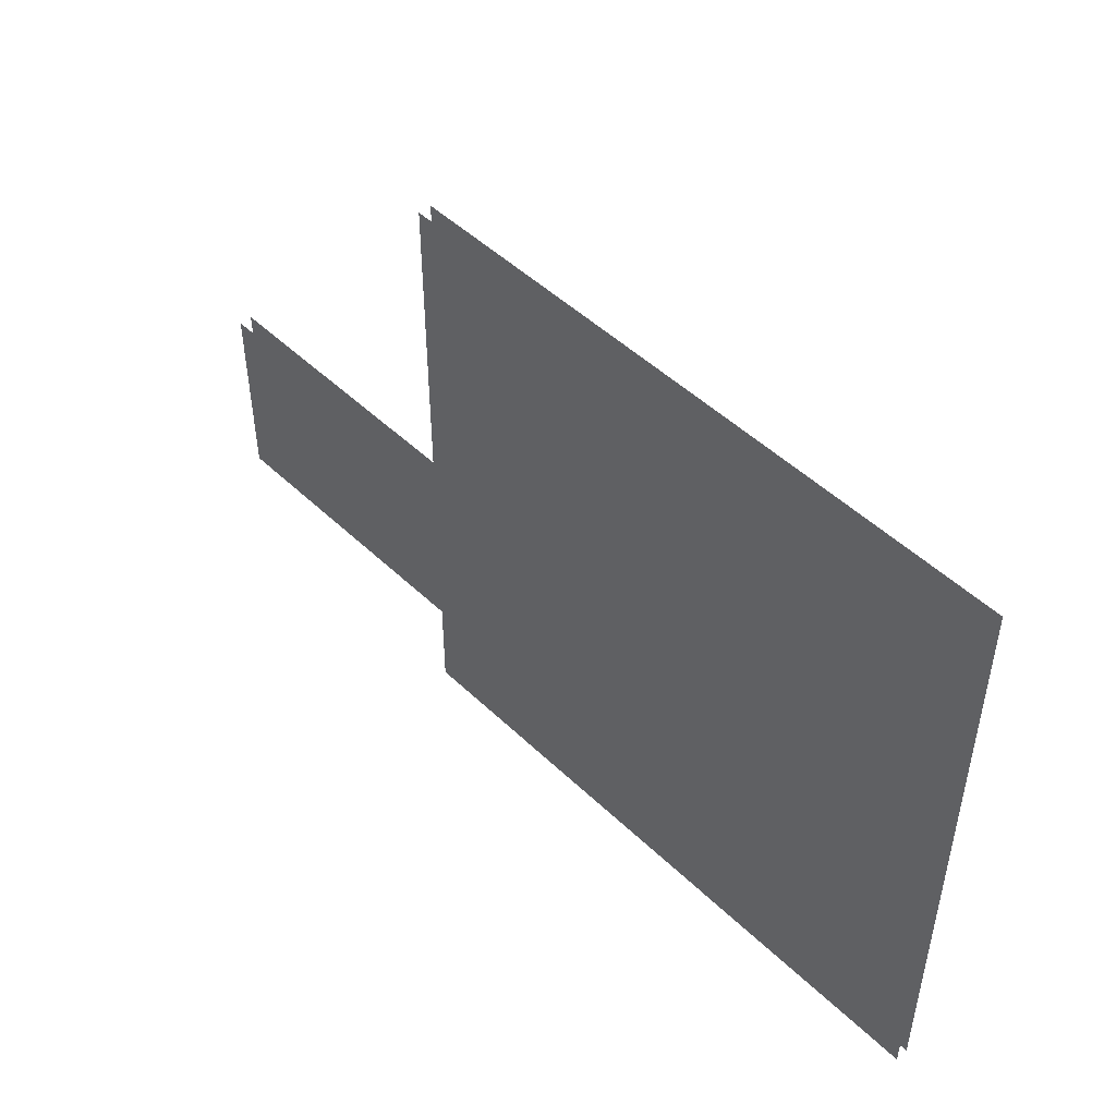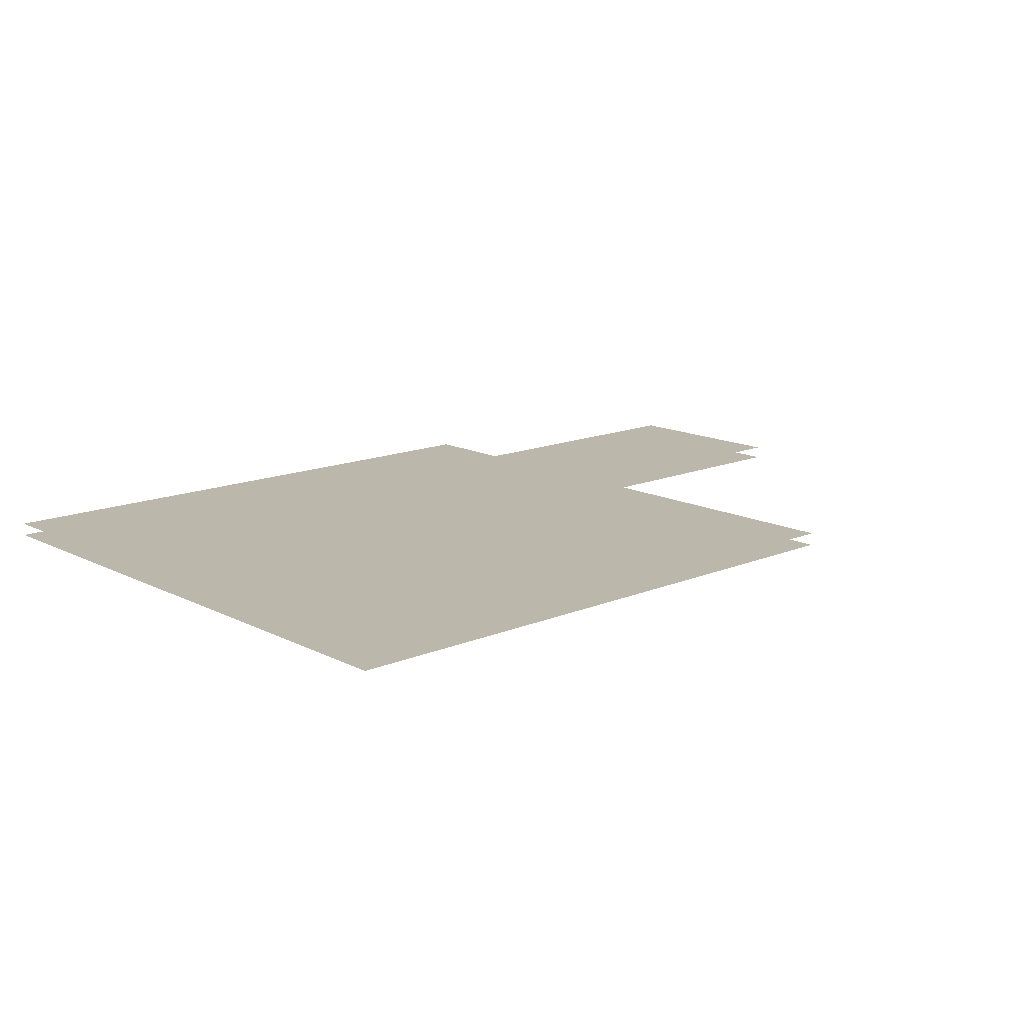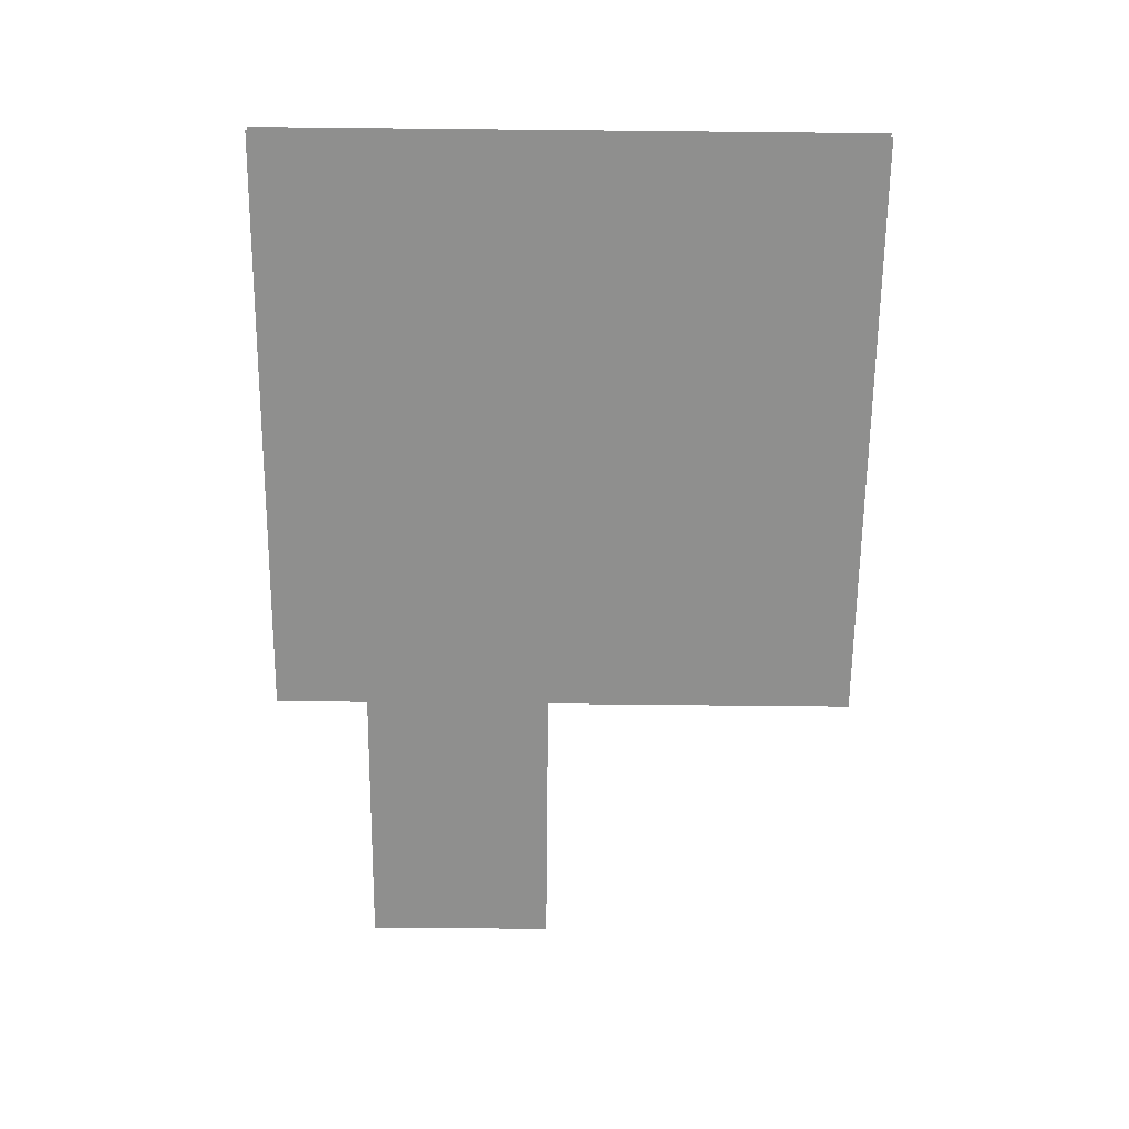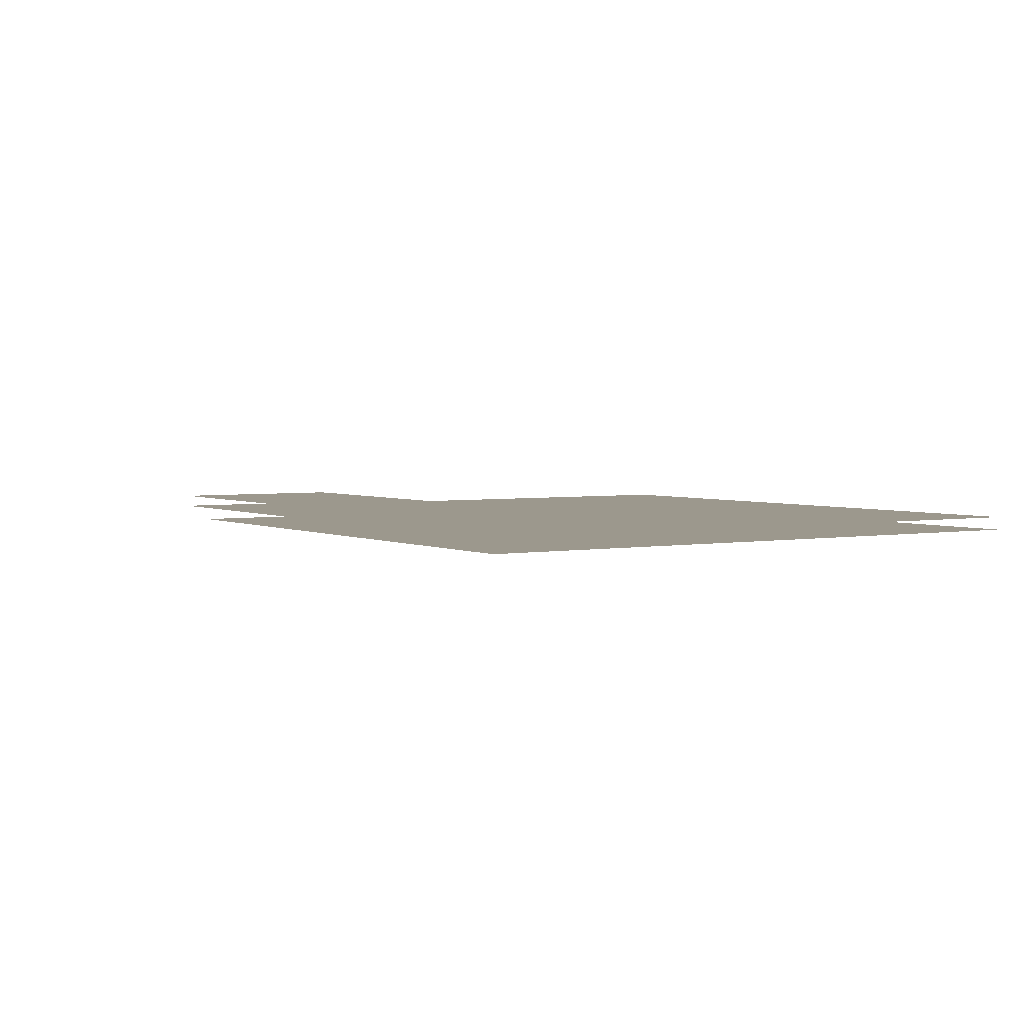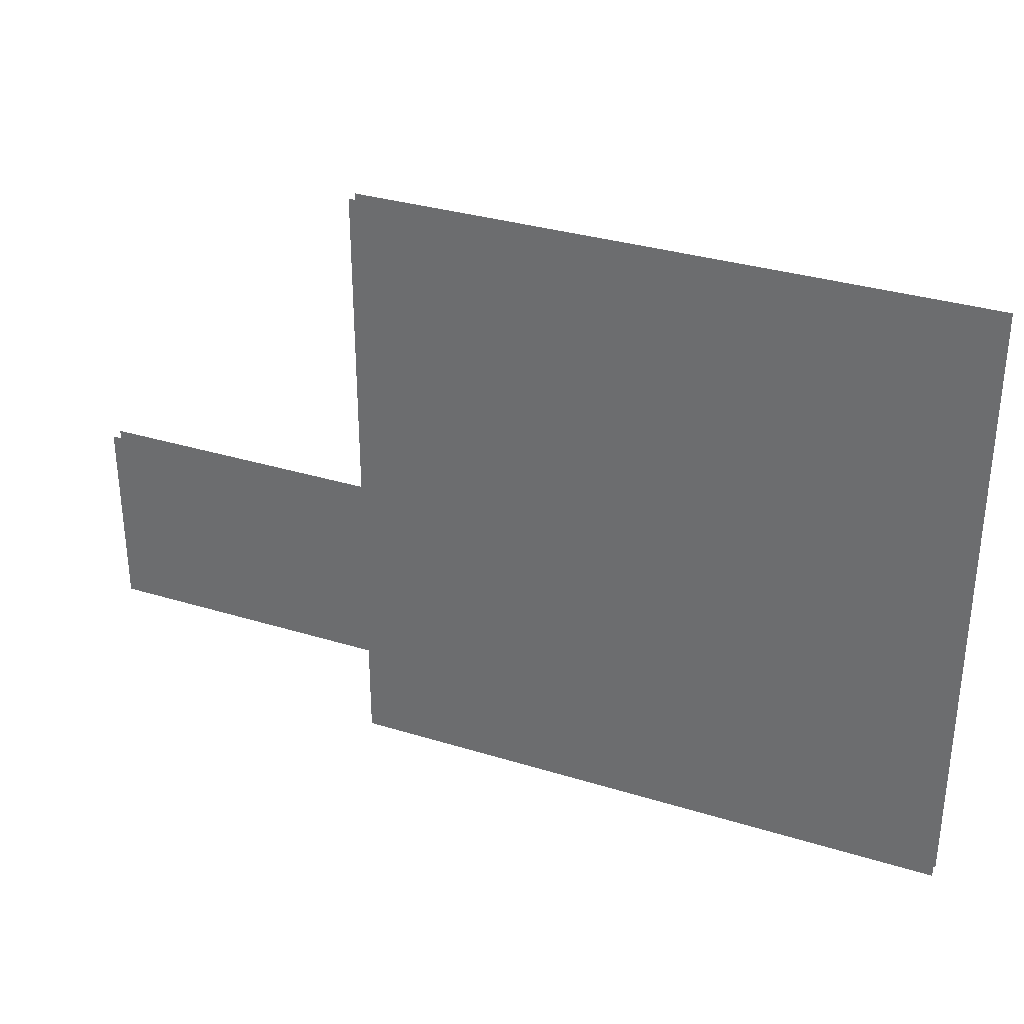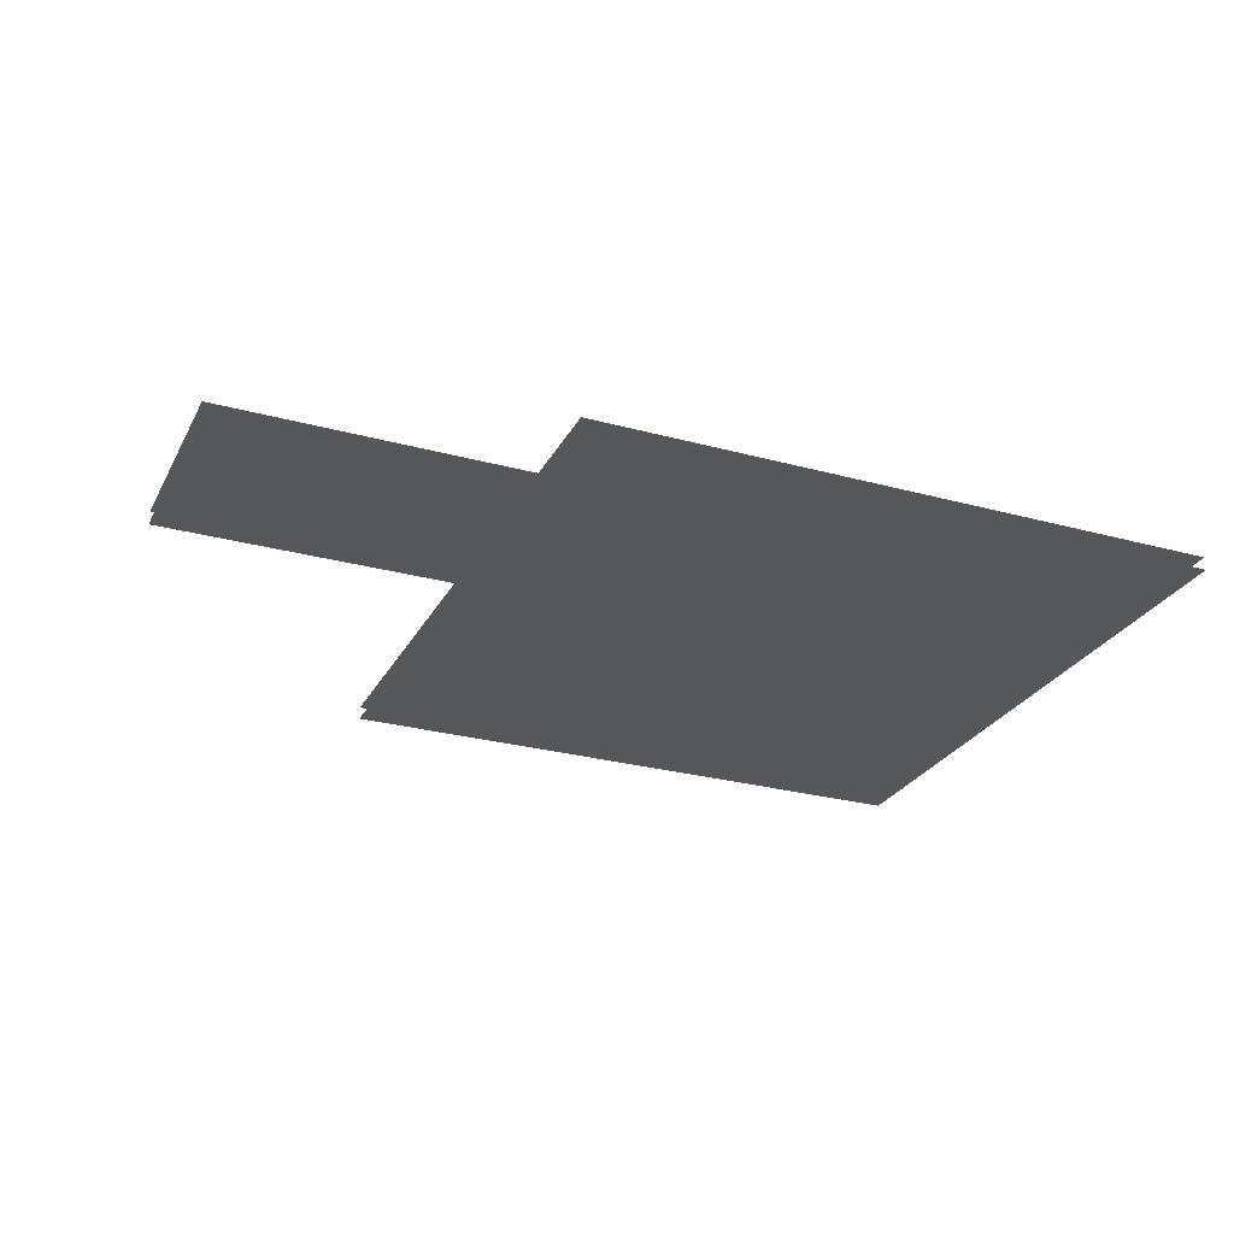
<metadata>
{"format":"obj","ext":"obj","renderer":"f3d","projection":"perspective","resolution":1024,"background":"white","views":[{"elev":48.8,"azim":46.6,"up":"+Y"},{"elev":14.4,"azim":137.7,"up":"+Z"},{"elev":-65.3,"azim":89.4,"up":"+Z"},{"elev":3.1,"azim":57.5,"up":"+Z"},{"elev":32.6,"azim":23.2,"up":"+Y"},{"elev":-27.1,"azim":-22.9,"up":"+Z"}]}
</metadata>
<code>
o floor_70
v 121.7 -9.25 0
v 121.7 -9.25 -0.1
v 121.7 -10.75 0
v 121.7 -10.75 -0.1
v 124 -10.75 0
v 124 -10.75 -0.1
v 124 -11.5 0
v 124 -11.5 -0.1
v 128.7 -11.5 0
v 128.7 -11.5 -0.1
v 128.7 -6.75 0
v 128.7 -6.75 -0.1
v 124 -6.75 0
v 124 -6.75 -0.1
v 124 -9.25 0
v 124 -9.25 -0.1
f 3 5 1
f 2 6 4
f 5 15 1
f 2 16 6
f 15 11 13
f 14 12 16
f 15 9 11
f 12 10 16
f 9 5 7
f 8 6 10
f 9 15 5
f 6 16 10

</code>
